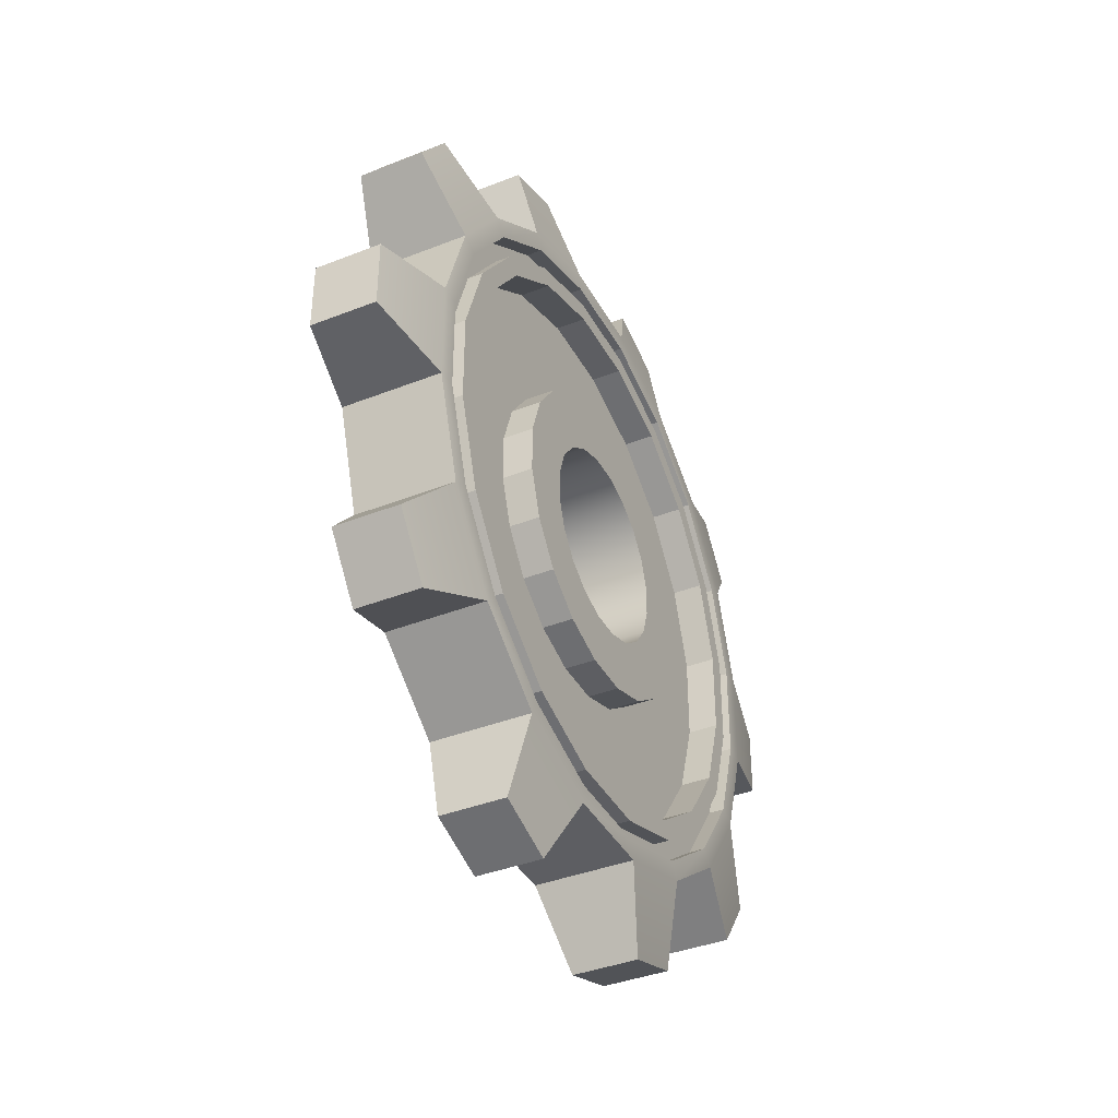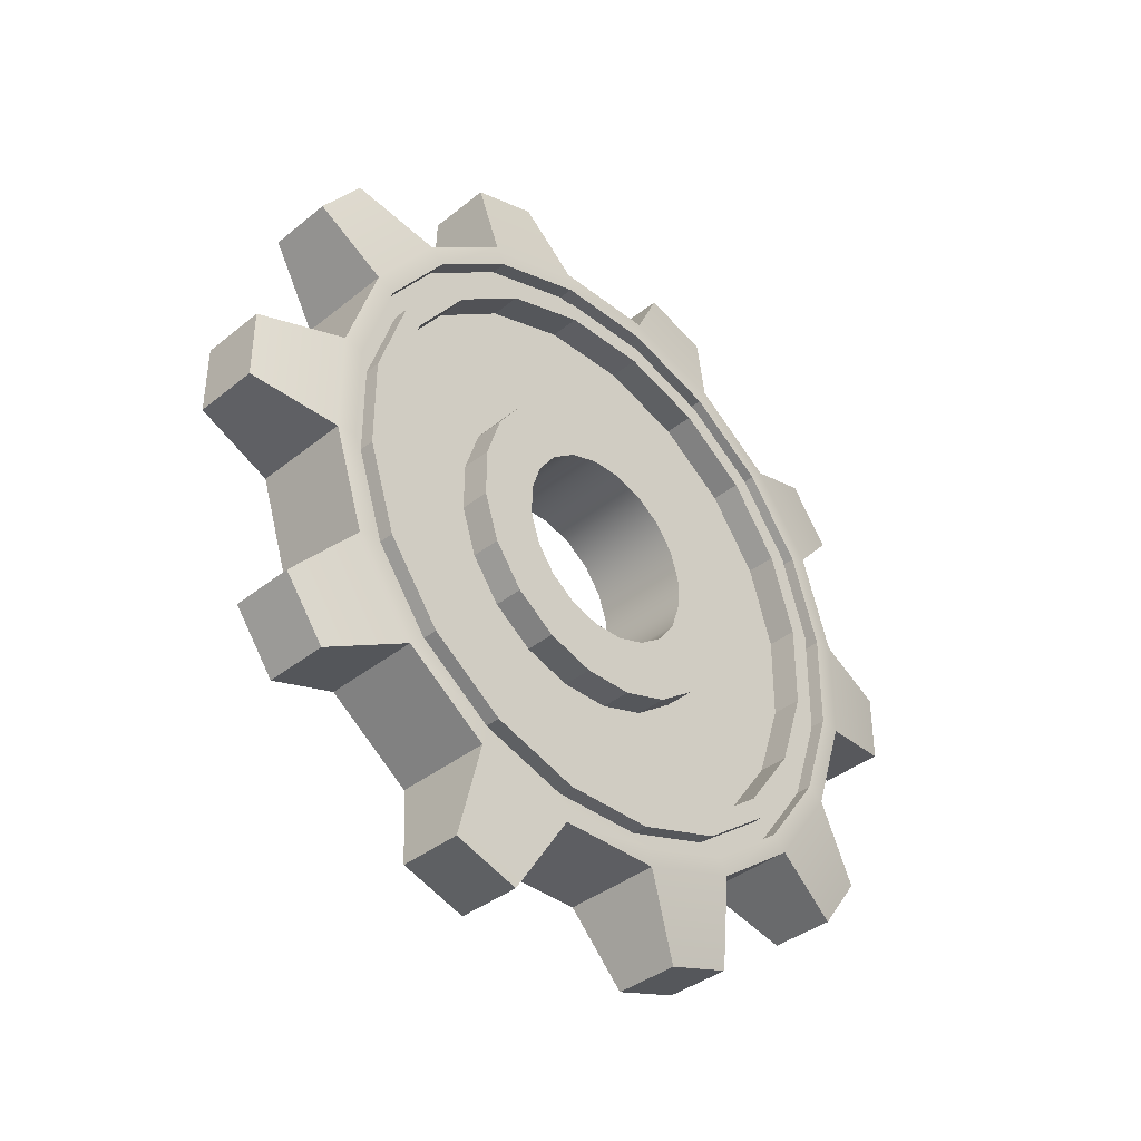
<metadata>
{"format":"obj","ext":"obj","renderer":"f3d","projection":"perspective","resolution":1024,"background":"white","views":[{"elev":-39.1,"azim":26.2,"up":"+Y"},{"elev":-38.2,"azim":45.4,"up":"+Y"}]}
</metadata>
<code>
g default
v 1.205 39.68 -1.196
v 1.205 39.94 -0.4049
v 1.205 39.94 0.4271
v 1.205 39.68 1.219
v 1.205 39.2 1.893
v 1.205 38.53 2.384
v 1.205 37.73 2.643
v 1.205 36.9 2.645
v 1.205 36.11 2.39
v 1.205 35.44 1.902
v 1.205 34.95 1.23
v 1.205 34.69 0.4397
v 1.205 34.68 -0.3924
v 1.205 34.94 -1.184
v 1.205 35.43 -1.859
v 1.205 36.1 -2.349
v 1.205 36.89 -2.608
v 1.205 37.72 -2.61
v 1.205 38.51 -2.355
v 1.205 39.19 -1.868
v 3.835 39.68 -1.196
v 3.835 39.94 -0.4049
v 3.835 39.94 0.4271
v 3.835 39.68 1.219
v 3.835 39.2 1.893
v 3.835 38.53 2.384
v 3.835 37.73 2.643
v 3.835 36.9 2.645
v 3.835 36.11 2.39
v 3.835 35.44 1.902
v 3.835 34.95 1.23
v 3.835 34.69 0.4397
v 3.835 34.68 -0.3924
v 3.835 34.94 -1.184
v 3.835 35.43 -1.859
v 3.835 36.1 -2.349
v 3.835 36.89 -2.608
v 3.835 37.72 -2.61
v 3.835 38.51 -2.355
v 3.835 39.19 -1.868
v 3.835 41.06 -1.903
v 3.835 41.47 -0.6512
v 3.835 41.47 0.6661
v 3.835 41.07 1.92
v 3.835 40.3 2.988
v 3.835 39.23 3.765
v 3.835 37.98 4.175
v 3.835 36.66 4.178
v 3.835 35.41 3.774
v 3.835 34.34 3.002
v 3.835 33.57 1.938
v 3.835 33.16 0.686
v 3.835 33.15 -0.6314
v 3.835 33.56 -1.885
v 3.835 34.33 -2.953
v 3.835 35.39 -3.73
v 3.835 36.64 -4.14
v 3.835 37.96 -4.143
v 3.835 39.22 -3.739
v 3.835 40.28 -2.967
v 3.835 43.82 -3.318
v 3.835 44.53 -1.144
v 3.835 44.54 1.144
v 3.835 43.84 3.322
v 3.835 42.5 5.176
v 3.835 40.65 6.526
v 3.835 38.47 7.238
v 3.835 36.19 7.243
v 3.835 34.01 6.541
v 3.835 32.15 5.201
v 3.835 30.8 3.353
v 3.835 30.09 1.179
v 3.835 30.09 -1.109
v 3.835 30.79 -3.287
v 3.835 32.13 -5.142
v 3.835 33.98 -6.491
v 3.835 36.15 -7.203
v 3.835 38.44 -7.209
v 3.835 40.62 -6.507
v 3.835 42.47 -5.166
v 3.835 45.2 -4.026
v 3.835 46.06 -1.39
v 3.835 46.07 1.383
v 3.835 45.22 4.023
v 3.835 43.6 6.271
v 3.835 41.36 7.906
v 3.835 38.72 8.77
v 3.835 35.95 8.776
v 3.835 33.31 7.925
v 3.835 31.06 6.301
v 3.835 29.42 4.061
v 3.835 28.56 1.425
v 3.835 28.55 -1.349
v 3.835 29.4 -3.988
v 3.835 31.03 -6.236
v 3.835 33.27 -7.871
v 3.835 35.9 -8.735
v 3.835 38.68 -8.741
v 3.835 41.32 -7.891
v 3.835 43.57 -6.266
v 1.205 45.2 -4.026
v 1.205 46.06 -1.39
v 1.205 46.07 1.383
v 1.205 45.22 4.023
v 1.205 43.6 6.271
v 1.205 41.36 7.906
v 1.205 38.72 8.77
v 1.205 35.95 8.776
v 1.205 33.31 7.925
v 1.205 31.06 6.301
v 1.205 29.42 4.061
v 1.205 28.56 1.425
v 1.205 28.55 -1.349
v 1.205 29.4 -3.988
v 1.205 31.03 -6.236
v 1.205 33.27 -7.871
v 1.205 35.9 -8.735
v 1.205 38.68 -8.741
v 1.205 41.32 -7.891
v 1.205 43.57 -6.266
v 1.205 43.82 -3.318
v 1.205 44.53 -1.144
v 1.205 44.54 1.144
v 1.205 43.84 3.322
v 1.205 42.5 5.176
v 1.205 40.65 6.526
v 1.205 38.47 7.238
v 1.205 36.19 7.243
v 1.205 34.01 6.541
v 1.205 32.15 5.201
v 1.205 30.8 3.353
v 1.205 30.09 1.179
v 1.205 30.09 -1.109
v 1.205 30.79 -3.287
v 1.205 32.13 -5.142
v 1.205 33.98 -6.491
v 1.205 36.15 -7.203
v 1.205 38.44 -7.209
v 1.205 40.62 -6.507
v 1.205 42.47 -5.166
v 1.205 41.06 -1.903
v 1.205 41.47 -0.6512
v 1.205 41.47 0.6661
v 1.205 41.07 1.92
v 1.205 40.3 2.988
v 1.205 39.23 3.765
v 1.205 37.98 4.175
v 1.205 36.66 4.178
v 1.205 35.41 3.774
v 1.205 34.34 3.002
v 1.205 33.57 1.938
v 1.205 33.16 0.686
v 1.205 33.15 -0.6314
v 1.205 33.56 -1.885
v 1.205 34.33 -2.953
v 1.205 35.39 -3.73
v 1.205 36.64 -4.14
v 1.205 37.96 -4.143
v 1.205 39.22 -3.739
v 1.205 40.28 -2.967
v 3.032 41.06 -1.903
v 3.032 41.47 -0.6512
v 3.032 42.44 -2.611
v 3.032 43 -0.8976
v 3.032 41.47 0.6661
v 3.032 43.01 0.9052
v 3.032 41.07 1.92
v 3.032 42.45 2.621
v 3.032 40.3 2.988
v 3.032 41.4 4.082
v 3.032 39.23 3.765
v 3.032 39.94 5.145
v 3.032 37.98 4.175
v 3.032 38.23 5.706
v 3.032 36.66 4.178
v 3.032 36.42 5.711
v 3.032 35.41 3.774
v 3.032 34.71 5.158
v 3.032 34.34 3.002
v 3.032 33.25 4.101
v 3.032 33.57 1.938
v 3.032 32.18 2.645
v 3.032 33.16 0.686
v 3.032 31.62 0.9323
v 3.032 33.15 -0.6314
v 3.032 31.62 -0.8704
v 3.032 33.56 -1.885
v 3.032 32.17 -2.586
v 3.032 34.33 -2.953
v 3.032 33.23 -4.047
v 3.032 35.39 -3.73
v 3.032 34.68 -5.11
v 3.032 36.64 -4.14
v 3.032 36.4 -5.672
v 3.032 37.96 -4.143
v 3.032 38.2 -5.676
v 3.032 39.22 -3.739
v 3.032 39.92 -5.123
v 3.032 40.28 -2.967
v 3.032 41.38 -4.067
v 3.032 43.82 -3.318
v 3.032 44.53 -1.144
v 3.032 44.54 1.144
v 3.032 43.84 3.322
v 3.032 42.5 5.176
v 3.032 40.65 6.526
v 3.032 38.47 7.238
v 3.032 36.19 7.243
v 3.032 34.01 6.541
v 3.032 32.15 5.201
v 3.032 30.8 3.353
v 3.032 30.09 1.179
v 3.032 30.09 -1.109
v 3.032 30.79 -3.287
v 3.032 32.13 -5.142
v 3.032 33.98 -6.491
v 3.032 36.15 -7.203
v 3.032 38.44 -7.209
v 3.032 40.62 -6.507
v 3.032 42.47 -5.166
v 2.008 43.82 -3.318
v 2.008 44.53 -1.144
v 2.008 42.44 -2.611
v 2.008 43 -0.8976
v 2.008 44.54 1.144
v 2.008 43.01 0.9052
v 2.008 43.84 3.322
v 2.008 42.45 2.621
v 2.008 42.5 5.176
v 2.008 41.4 4.082
v 2.008 40.65 6.526
v 2.008 39.94 5.145
v 2.008 38.47 7.238
v 2.008 38.23 5.706
v 2.008 36.19 7.243
v 2.008 36.42 5.711
v 2.008 34.01 6.541
v 2.008 34.71 5.158
v 2.008 32.15 5.201
v 2.008 33.25 4.101
v 2.008 30.8 3.353
v 2.008 32.18 2.645
v 2.008 30.09 1.179
v 2.008 31.62 0.9323
v 2.008 30.09 -1.109
v 2.008 31.62 -0.8704
v 2.008 30.79 -3.287
v 2.008 32.17 -2.586
v 2.008 32.13 -5.142
v 2.008 33.23 -4.047
v 2.008 33.98 -6.491
v 2.008 34.68 -5.11
v 2.008 36.15 -7.203
v 2.008 36.4 -5.672
v 2.008 38.44 -7.209
v 2.008 38.2 -5.676
v 2.008 40.62 -6.507
v 2.008 39.92 -5.123
v 2.008 42.47 -5.166
v 2.008 41.38 -4.067
v 2.008 41.06 -1.903
v 2.008 41.47 -0.6512
v 2.008 41.47 0.6661
v 2.008 41.07 1.92
v 2.008 40.3 2.988
v 2.008 39.23 3.765
v 2.008 37.98 4.175
v 2.008 36.66 4.178
v 2.008 35.41 3.774
v 2.008 34.34 3.002
v 2.008 33.57 1.938
v 2.008 33.16 0.686
v 2.008 33.15 -0.6314
v 2.008 33.56 -1.885
v 2.008 34.33 -2.953
v 2.008 35.39 -3.73
v 2.008 36.64 -4.14
v 2.008 37.96 -4.143
v 2.008 39.22 -3.739
v 2.008 40.28 -2.967
v 3.384 47.48 -4.299
v 3.384 48.07 -2.521
v 1.656 47.48 -4.299
v 1.656 48.07 -2.521
v 3.384 48.08 2.504
v 3.384 47.5 4.285
v 1.656 48.08 2.504
v 1.656 47.5 4.285
v 3.384 44.56 8.357
v 3.384 43.05 9.461
v 1.656 44.56 8.357
v 1.656 43.05 9.461
v 3.384 38.27 11.03
v 3.384 36.4 11.03
v 1.656 38.27 11.03
v 1.656 36.4 11.03
v 3.384 31.62 9.488
v 3.384 30.1 8.392
v 1.656 31.62 9.488
v 1.656 30.1 8.392
v 3.384 27.14 4.334
v 3.384 26.56 2.555
v 1.656 27.14 4.334
v 1.656 26.56 2.555
v 3.384 26.55 -2.469
v 3.384 27.12 -4.251
v 1.656 26.55 -2.469
v 1.656 27.12 -4.251
v 3.384 30.06 -8.323
v 3.384 31.58 -9.426
v 1.656 30.06 -8.323
v 1.656 31.58 -9.426
v 3.384 36.35 -10.99
v 3.384 38.22 -11
v 1.656 36.35 -10.99
v 1.656 38.22 -11
v 3.384 43 -9.454
v 3.384 44.52 -8.357
v 1.656 43 -9.454
v 1.656 44.52 -8.357
v 3.835 38.64 8.259
v 3.835 36.03 8.265
v 3.835 33.54 7.464
v 3.835 31.42 5.934
v 3.835 29.88 3.825
v 3.835 29.07 1.343
v 3.835 29.06 -1.269
v 3.835 29.87 -3.755
v 3.835 31.4 -5.871
v 3.835 33.51 -7.411
v 3.835 35.99 -8.224
v 3.835 38.6 -8.23
v 3.835 41.08 -7.429
v 3.835 43.2 -5.899
v 3.835 44.74 -3.79
v 3.835 45.55 -1.308
v 3.835 45.56 1.304
v 3.835 44.76 3.789
v 3.835 43.23 5.906
v 3.835 41.12 7.446
v 3.835 38.56 7.748
v 3.835 36.11 7.754
v 3.835 33.77 7.003
v 3.835 31.79 5.567
v 3.835 30.34 3.589
v 3.835 29.58 1.261
v 3.835 29.58 -1.189
v 3.835 30.33 -3.521
v 3.835 31.76 -5.506
v 3.835 33.74 -6.951
v 3.835 36.07 -7.714
v 3.835 38.52 -7.72
v 3.835 40.85 -6.968
v 3.835 42.84 -5.533
v 3.835 44.28 -3.554
v 3.835 45.04 -1.226
v 3.835 45.05 1.224
v 3.835 44.3 3.556
v 3.835 42.86 5.541
v 3.835 40.88 6.986
v 1.205 38.56 7.748
v 1.205 36.11 7.754
v 1.205 33.77 7.003
v 1.205 31.79 5.567
v 1.205 30.34 3.589
v 1.205 29.58 1.261
v 1.205 29.58 -1.189
v 1.205 30.33 -3.521
v 1.205 31.76 -5.506
v 1.205 33.74 -6.951
v 1.205 36.07 -7.714
v 1.205 38.52 -7.72
v 1.205 40.85 -6.968
v 1.205 42.84 -5.533
v 1.205 44.28 -3.554
v 1.205 45.04 -1.226
v 1.205 45.05 1.224
v 1.205 44.3 3.556
v 1.205 42.86 5.541
v 1.205 40.88 6.986
v 1.205 38.64 8.259
v 1.205 36.03 8.265
v 1.205 33.54 7.464
v 1.205 31.42 5.934
v 1.205 29.88 3.825
v 1.205 29.07 1.343
v 1.205 29.06 -1.269
v 1.205 29.87 -3.755
v 1.205 31.4 -5.871
v 1.205 33.51 -7.411
v 1.205 35.99 -8.224
v 1.205 38.6 -8.23
v 1.205 41.08 -7.429
v 1.205 43.2 -5.899
v 1.205 44.74 -3.79
v 1.205 45.55 -1.308
v 1.205 45.56 1.304
v 1.205 44.76 3.789
v 1.205 43.23 5.906
v 1.205 41.12 7.446
v 3.428 38.56 7.748
v 3.428 36.11 7.754
v 3.428 38.64 8.259
v 3.428 36.03 8.265
v 3.428 33.77 7.003
v 3.428 33.54 7.464
v 3.428 31.79 5.567
v 3.428 31.42 5.934
v 3.428 30.34 3.589
v 3.428 29.88 3.825
v 3.428 29.58 1.261
v 3.428 29.07 1.343
v 3.428 29.58 -1.189
v 3.428 29.06 -1.269
v 3.428 30.33 -3.521
v 3.428 29.87 -3.755
v 3.428 31.76 -5.506
v 3.428 31.4 -5.871
v 3.428 33.74 -6.951
v 3.428 33.51 -7.411
v 3.428 36.07 -7.714
v 3.428 35.99 -8.224
v 3.428 38.52 -7.72
v 3.428 38.6 -8.23
v 3.428 40.85 -6.968
v 3.428 41.08 -7.429
v 3.428 42.84 -5.533
v 3.428 43.2 -5.899
v 3.428 44.28 -3.554
v 3.428 44.74 -3.79
v 3.428 45.04 -1.226
v 3.428 45.55 -1.308
v 3.428 45.05 1.224
v 3.428 45.56 1.304
v 3.428 44.3 3.556
v 3.428 44.76 3.789
v 3.428 42.86 5.541
v 3.428 43.23 5.906
v 3.428 40.88 6.986
v 3.428 41.12 7.446
v 1.611 38.64 8.259
v 1.611 36.03 8.265
v 1.611 38.56 7.748
v 1.611 36.11 7.754
v 1.611 33.54 7.464
v 1.611 33.77 7.003
v 1.611 31.42 5.934
v 1.611 31.79 5.567
v 1.611 29.88 3.825
v 1.611 30.34 3.589
v 1.611 29.07 1.343
v 1.611 29.58 1.261
v 1.611 29.06 -1.269
v 1.611 29.58 -1.189
v 1.611 29.87 -3.755
v 1.611 30.33 -3.521
v 1.611 31.4 -5.871
v 1.611 31.76 -5.506
v 1.611 33.51 -7.411
v 1.611 33.74 -6.951
v 1.611 35.99 -8.224
v 1.611 36.07 -7.714
v 1.611 38.6 -8.23
v 1.611 38.52 -7.72
v 1.611 41.08 -7.429
v 1.611 40.85 -6.968
v 1.611 43.2 -5.899
v 1.611 42.84 -5.533
v 1.611 44.74 -3.79
v 1.611 44.28 -3.554
v 1.611 45.55 -1.308
v 1.611 45.04 -1.226
v 1.611 45.56 1.304
v 1.611 45.05 1.224
v 1.611 44.76 3.789
v 1.611 44.3 3.556
v 1.611 43.23 5.906
v 1.611 42.86 5.541
v 1.611 41.12 7.446
v 1.611 40.88 6.986
g pPipe1
f 2 1 21 22
f 3 2 22 23
f 4 3 23 24
f 5 4 24 25
f 6 5 25 26
f 7 6 26 27
f 8 7 27 28
f 9 8 28 29
f 10 9 29 30
f 11 10 30 31
f 12 11 31 32
f 13 12 32 33
f 14 13 33 34
f 15 14 34 35
f 16 15 35 36
f 17 16 36 37
f 18 17 37 38
f 19 18 38 39
f 20 19 39 40
f 1 20 40 21
f 22 21 41 42
f 23 22 42 43
f 24 23 43 44
f 25 24 44 45
f 26 25 45 46
f 27 26 46 47
f 28 27 47 48
f 29 28 48 49
f 30 29 49 50
f 31 30 50 51
f 32 31 51 52
f 33 32 52 53
f 34 33 53 54
f 35 34 54 55
f 36 35 55 56
f 37 36 56 57
f 38 37 57 58
f 39 38 58 59
f 40 39 59 60
f 21 40 60 41
f 162 161 163 164
f 165 162 164 166
f 167 165 166 168
f 169 167 168 170
f 171 169 170 172
f 173 171 172 174
f 175 173 174 176
f 177 175 176 178
f 179 177 178 180
f 181 179 180 182
f 183 181 182 184
f 185 183 184 186
f 187 185 186 188
f 189 187 188 190
f 191 189 190 192
f 193 191 192 194
f 195 193 194 196
f 197 195 196 198
f 199 197 198 200
f 161 199 200 163
f 164 163 201 202
f 166 164 202 203
f 168 166 203 204
f 170 168 204 205
f 172 170 205 206
f 174 172 206 207
f 176 174 207 208
f 178 176 208 209
f 180 178 209 210
f 182 180 210 211
f 184 182 211 212
f 186 184 212 213
f 188 186 213 214
f 190 188 214 215
f 192 190 215 216
f 194 192 216 217
f 196 194 217 218
f 198 196 218 219
f 200 198 219 220
f 163 200 220 201
f 62 61 355 356
f 63 62 356 357
f 64 63 357 358
f 65 64 358 359
f 66 65 359 360
f 67 66 360 341
f 68 67 341 342
f 69 68 342 343
f 70 69 343 344
f 71 70 344 345
f 72 71 345 346
f 73 72 346 347
f 74 73 347 348
f 75 74 348 349
f 76 75 349 350
f 77 76 350 351
f 78 77 351 352
f 79 78 352 353
f 80 79 353 354
f 61 80 354 355
f 282 281 283 284
f 83 82 102 103
f 286 285 287 288
f 85 84 104 105
f 290 289 291 292
f 87 86 106 107
f 294 293 295 296
f 89 88 108 109
f 298 297 299 300
f 91 90 110 111
f 302 301 303 304
f 93 92 112 113
f 306 305 307 308
f 95 94 114 115
f 310 309 311 312
f 97 96 116 117
f 314 313 315 316
f 99 98 118 119
f 318 317 319 320
f 81 100 120 101
f 102 101 395 396
f 103 102 396 397
f 104 103 397 398
f 105 104 398 399
f 106 105 399 400
f 107 106 400 381
f 108 107 381 382
f 109 108 382 383
f 110 109 383 384
f 111 110 384 385
f 112 111 385 386
f 113 112 386 387
f 114 113 387 388
f 115 114 388 389
f 116 115 389 390
f 117 116 390 391
f 118 117 391 392
f 119 118 392 393
f 120 119 393 394
f 101 120 394 395
f 222 221 223 224
f 225 222 224 226
f 227 225 226 228
f 229 227 228 230
f 231 229 230 232
f 233 231 232 234
f 235 233 234 236
f 237 235 236 238
f 239 237 238 240
f 241 239 240 242
f 243 241 242 244
f 245 243 244 246
f 247 245 246 248
f 249 247 248 250
f 251 249 250 252
f 253 251 252 254
f 255 253 254 256
f 257 255 256 258
f 259 257 258 260
f 221 259 260 223
f 224 223 261 262
f 226 224 262 263
f 228 226 263 264
f 230 228 264 265
f 232 230 265 266
f 234 232 266 267
f 236 234 267 268
f 238 236 268 269
f 240 238 269 270
f 242 240 270 271
f 244 242 271 272
f 246 244 272 273
f 248 246 273 274
f 250 248 274 275
f 252 250 275 276
f 254 252 276 277
f 256 254 277 278
f 258 256 278 279
f 260 258 279 280
f 223 260 280 261
f 142 141 1 2
f 143 142 2 3
f 144 143 3 4
f 145 144 4 5
f 146 145 5 6
f 147 146 6 7
f 148 147 7 8
f 149 148 8 9
f 150 149 9 10
f 151 150 10 11
f 152 151 11 12
f 153 152 12 13
f 154 153 13 14
f 155 154 14 15
f 156 155 15 16
f 157 156 16 17
f 158 157 17 18
f 159 158 18 19
f 160 159 19 20
f 141 160 20 1
f 42 41 161 162
f 43 42 162 165
f 44 43 165 167
f 45 44 167 169
f 46 45 169 171
f 47 46 171 173
f 48 47 173 175
f 49 48 175 177
f 50 49 177 179
f 51 50 179 181
f 52 51 181 183
f 53 52 183 185
f 54 53 185 187
f 55 54 187 189
f 56 55 189 191
f 57 56 191 193
f 58 57 193 195
f 59 58 195 197
f 60 59 197 199
f 41 60 199 161
f 61 62 202 201
f 62 63 203 202
f 63 64 204 203
f 64 65 205 204
f 65 66 206 205
f 66 67 207 206
f 67 68 208 207
f 68 69 209 208
f 69 70 210 209
f 70 71 211 210
f 71 72 212 211
f 72 73 213 212
f 73 74 214 213
f 74 75 215 214
f 75 76 216 215
f 76 77 217 216
f 77 78 218 217
f 78 79 219 218
f 79 80 220 219
f 80 61 201 220
f 122 121 221 222
f 123 122 222 225
f 124 123 225 227
f 125 124 227 229
f 126 125 229 231
f 127 126 231 233
f 128 127 233 235
f 129 128 235 237
f 130 129 237 239
f 131 130 239 241
f 132 131 241 243
f 133 132 243 245
f 134 133 245 247
f 135 134 247 249
f 136 135 249 251
f 137 136 251 253
f 138 137 253 255
f 139 138 255 257
f 140 139 257 259
f 121 140 259 221
f 141 142 262 261
f 142 143 263 262
f 143 144 264 263
f 144 145 265 264
f 145 146 266 265
f 146 147 267 266
f 147 148 268 267
f 148 149 269 268
f 149 150 270 269
f 150 151 271 270
f 151 152 272 271
f 152 153 273 272
f 153 154 274 273
f 154 155 275 274
f 155 156 276 275
f 156 157 277 276
f 157 158 278 277
f 158 159 279 278
f 159 160 280 279
f 160 141 261 280
f 82 81 281 282
f 81 101 283 281
f 101 102 284 283
f 102 82 282 284
f 84 83 285 286
f 83 103 287 285
f 103 104 288 287
f 104 84 286 288
f 86 85 289 290
f 85 105 291 289
f 105 106 292 291
f 106 86 290 292
f 88 87 293 294
f 87 107 295 293
f 107 108 296 295
f 108 88 294 296
f 90 89 297 298
f 89 109 299 297
f 109 110 300 299
f 110 90 298 300
f 92 91 301 302
f 91 111 303 301
f 111 112 304 303
f 112 92 302 304
f 94 93 305 306
f 93 113 307 305
f 113 114 308 307
f 114 94 306 308
f 96 95 309 310
f 95 115 311 309
f 115 116 312 311
f 116 96 310 312
f 98 97 313 314
f 97 117 315 313
f 117 118 316 315
f 118 98 314 316
f 100 99 317 318
f 99 119 319 317
f 119 120 320 319
f 120 100 318 320
f 322 321 87 88
f 323 322 88 89
f 324 323 89 90
f 325 324 90 91
f 326 325 91 92
f 327 326 92 93
f 328 327 93 94
f 329 328 94 95
f 330 329 95 96
f 331 330 96 97
f 332 331 97 98
f 333 332 98 99
f 334 333 99 100
f 335 334 100 81
f 336 335 81 82
f 337 336 82 83
f 338 337 83 84
f 339 338 84 85
f 340 339 85 86
f 321 340 86 87
f 402 401 403 404
f 405 402 404 406
f 407 405 406 408
f 409 407 408 410
f 411 409 410 412
f 413 411 412 414
f 415 413 414 416
f 417 415 416 418
f 419 417 418 420
f 421 419 420 422
f 423 421 422 424
f 425 423 424 426
f 427 425 426 428
f 429 427 428 430
f 431 429 430 432
f 433 431 432 434
f 435 433 434 436
f 437 435 436 438
f 439 437 438 440
f 401 439 440 403
f 362 361 127 128
f 363 362 128 129
f 364 363 129 130
f 365 364 130 131
f 366 365 131 132
f 367 366 132 133
f 368 367 133 134
f 369 368 134 135
f 370 369 135 136
f 371 370 136 137
f 372 371 137 138
f 373 372 138 139
f 374 373 139 140
f 375 374 140 121
f 376 375 121 122
f 377 376 122 123
f 378 377 123 124
f 379 378 124 125
f 380 379 125 126
f 361 380 126 127
f 442 441 443 444
f 445 442 444 446
f 447 445 446 448
f 449 447 448 450
f 451 449 450 452
f 453 451 452 454
f 455 453 454 456
f 457 455 456 458
f 459 457 458 460
f 461 459 460 462
f 463 461 462 464
f 465 463 464 466
f 467 465 466 468
f 469 467 468 470
f 471 469 470 472
f 473 471 472 474
f 475 473 474 476
f 477 475 476 478
f 479 477 478 480
f 441 479 480 443
f 342 341 401 402
f 321 322 404 403
f 343 342 402 405
f 322 323 406 404
f 344 343 405 407
f 323 324 408 406
f 345 344 407 409
f 324 325 410 408
f 346 345 409 411
f 325 326 412 410
f 347 346 411 413
f 326 327 414 412
f 348 347 413 415
f 327 328 416 414
f 349 348 415 417
f 328 329 418 416
f 350 349 417 419
f 329 330 420 418
f 351 350 419 421
f 330 331 422 420
f 352 351 421 423
f 331 332 424 422
f 353 352 423 425
f 332 333 426 424
f 354 353 425 427
f 333 334 428 426
f 355 354 427 429
f 334 335 430 428
f 356 355 429 431
f 335 336 432 430
f 357 356 431 433
f 336 337 434 432
f 358 357 433 435
f 337 338 436 434
f 359 358 435 437
f 338 339 438 436
f 360 359 437 439
f 339 340 440 438
f 341 360 439 401
f 340 321 403 440
f 382 381 441 442
f 361 362 444 443
f 383 382 442 445
f 362 363 446 444
f 384 383 445 447
f 363 364 448 446
f 385 384 447 449
f 364 365 450 448
f 386 385 449 451
f 365 366 452 450
f 387 386 451 453
f 366 367 454 452
f 388 387 453 455
f 367 368 456 454
f 389 388 455 457
f 368 369 458 456
f 390 389 457 459
f 369 370 460 458
f 391 390 459 461
f 370 371 462 460
f 392 391 461 463
f 371 372 464 462
f 393 392 463 465
f 372 373 466 464
f 394 393 465 467
f 373 374 468 466
f 395 394 467 469
f 374 375 470 468
f 396 395 469 471
f 375 376 472 470
f 397 396 471 473
f 376 377 474 472
f 398 397 473 475
f 377 378 476 474
f 399 398 475 477
f 378 379 478 476
f 400 399 477 479
f 379 380 480 478
f 381 400 479 441
f 380 361 443 480

</code>
